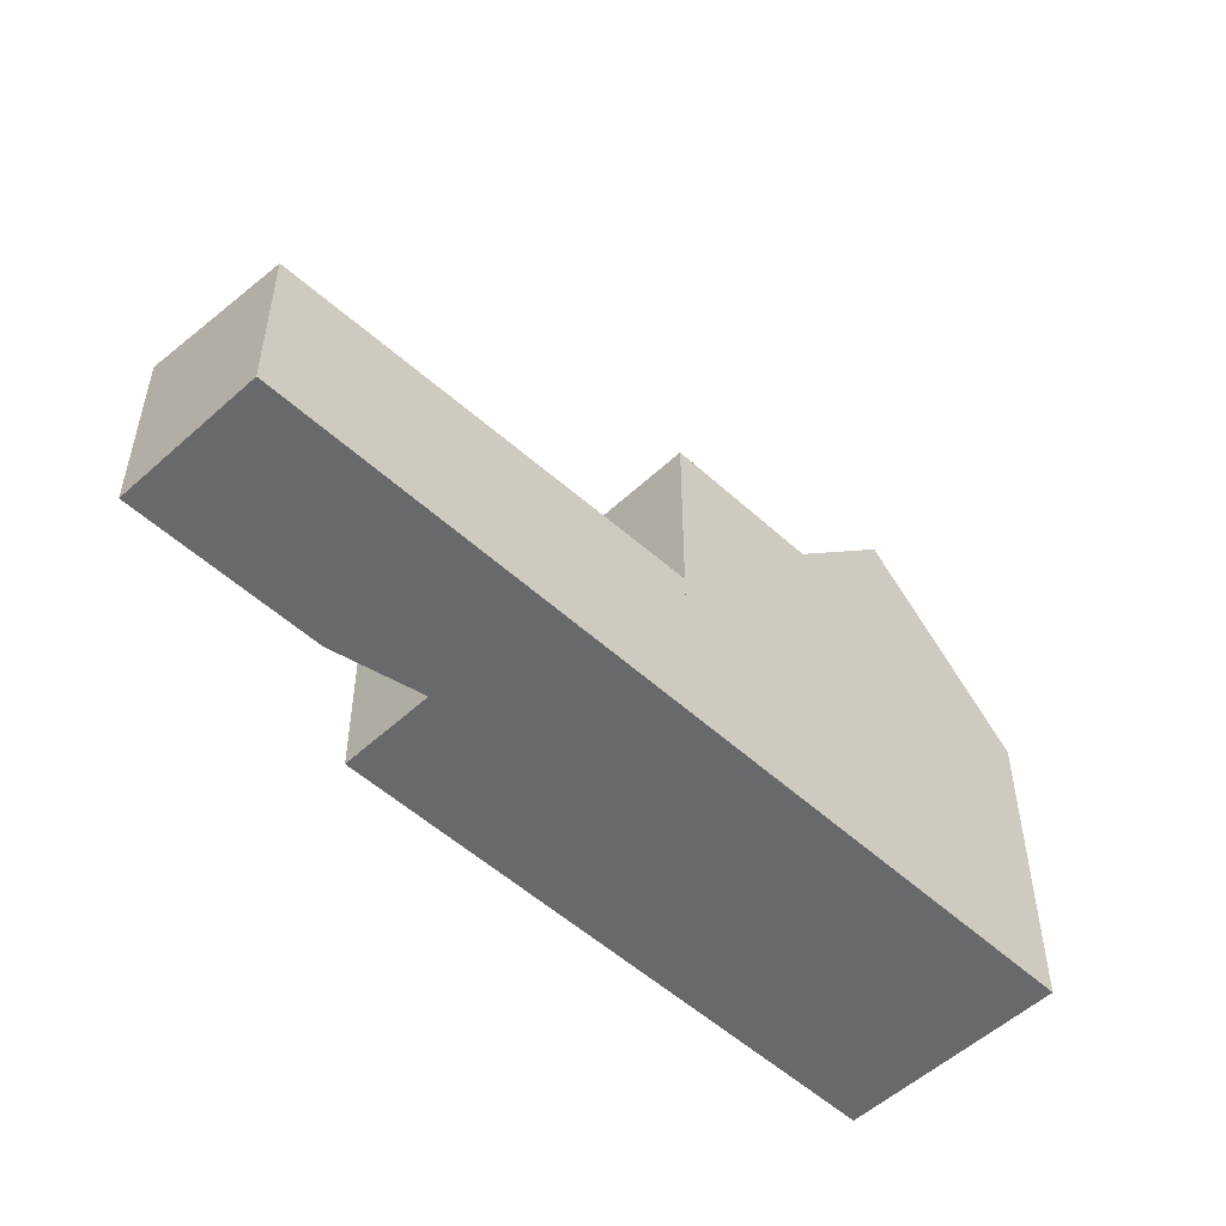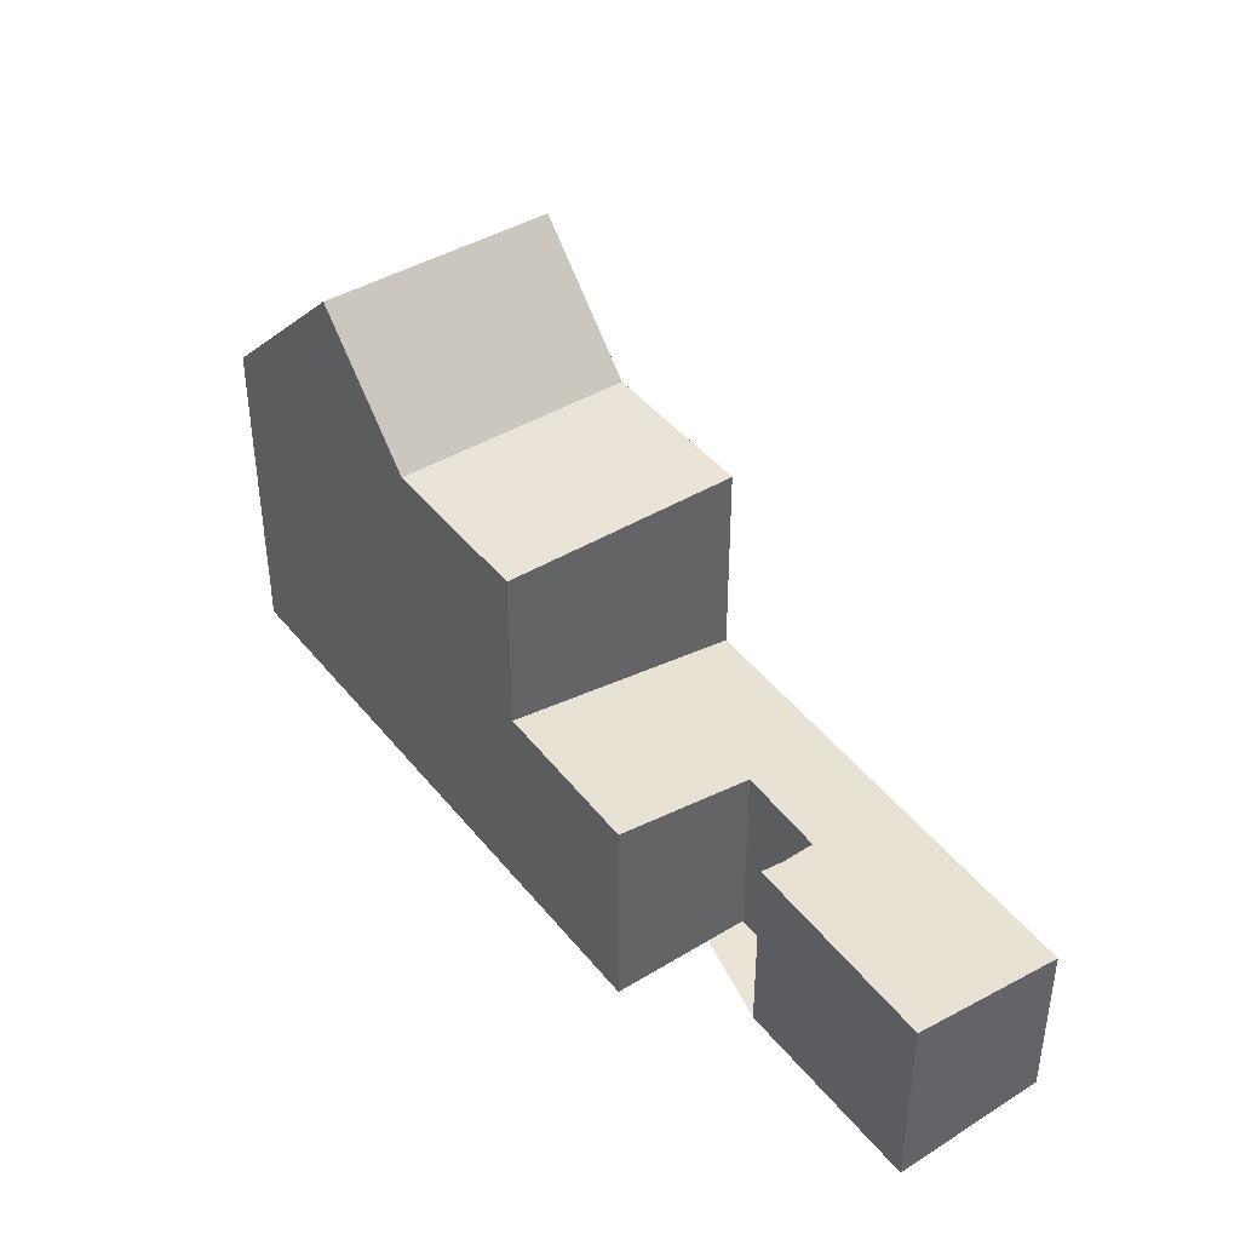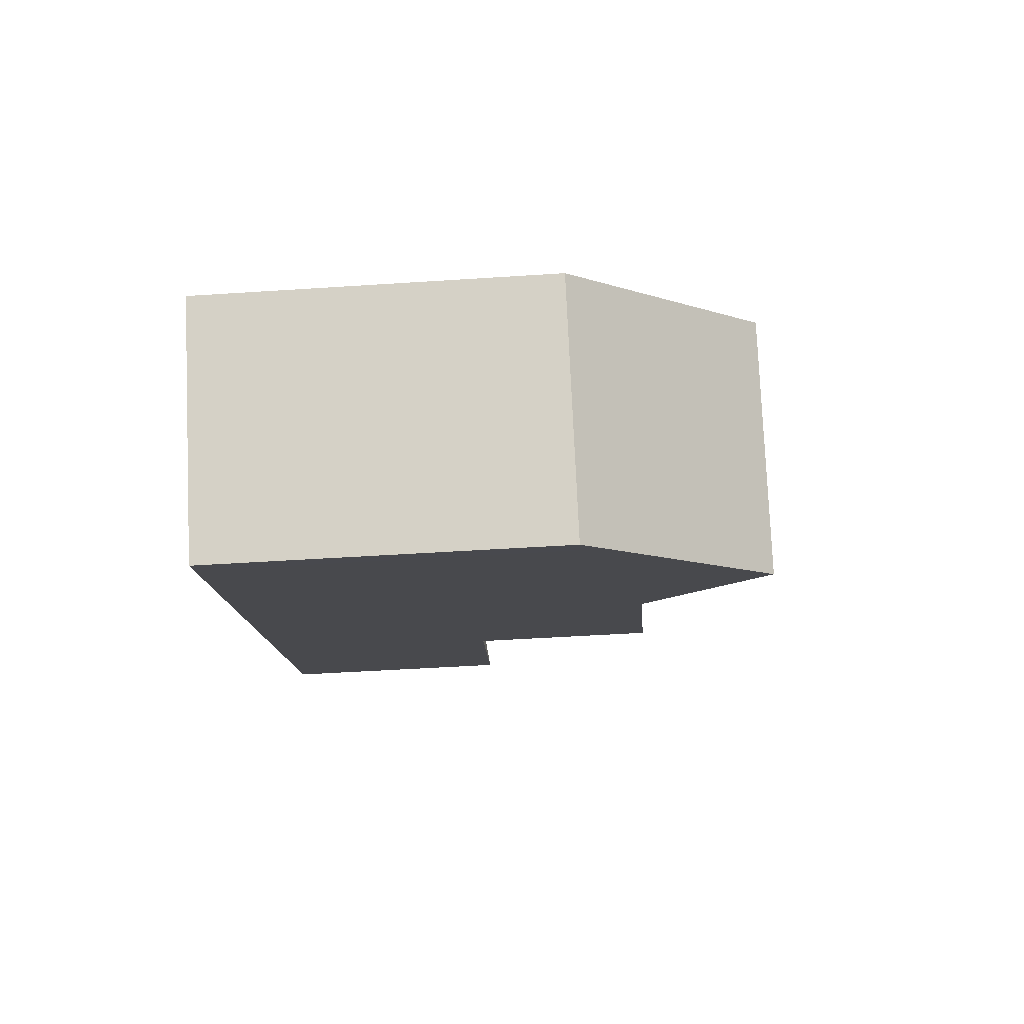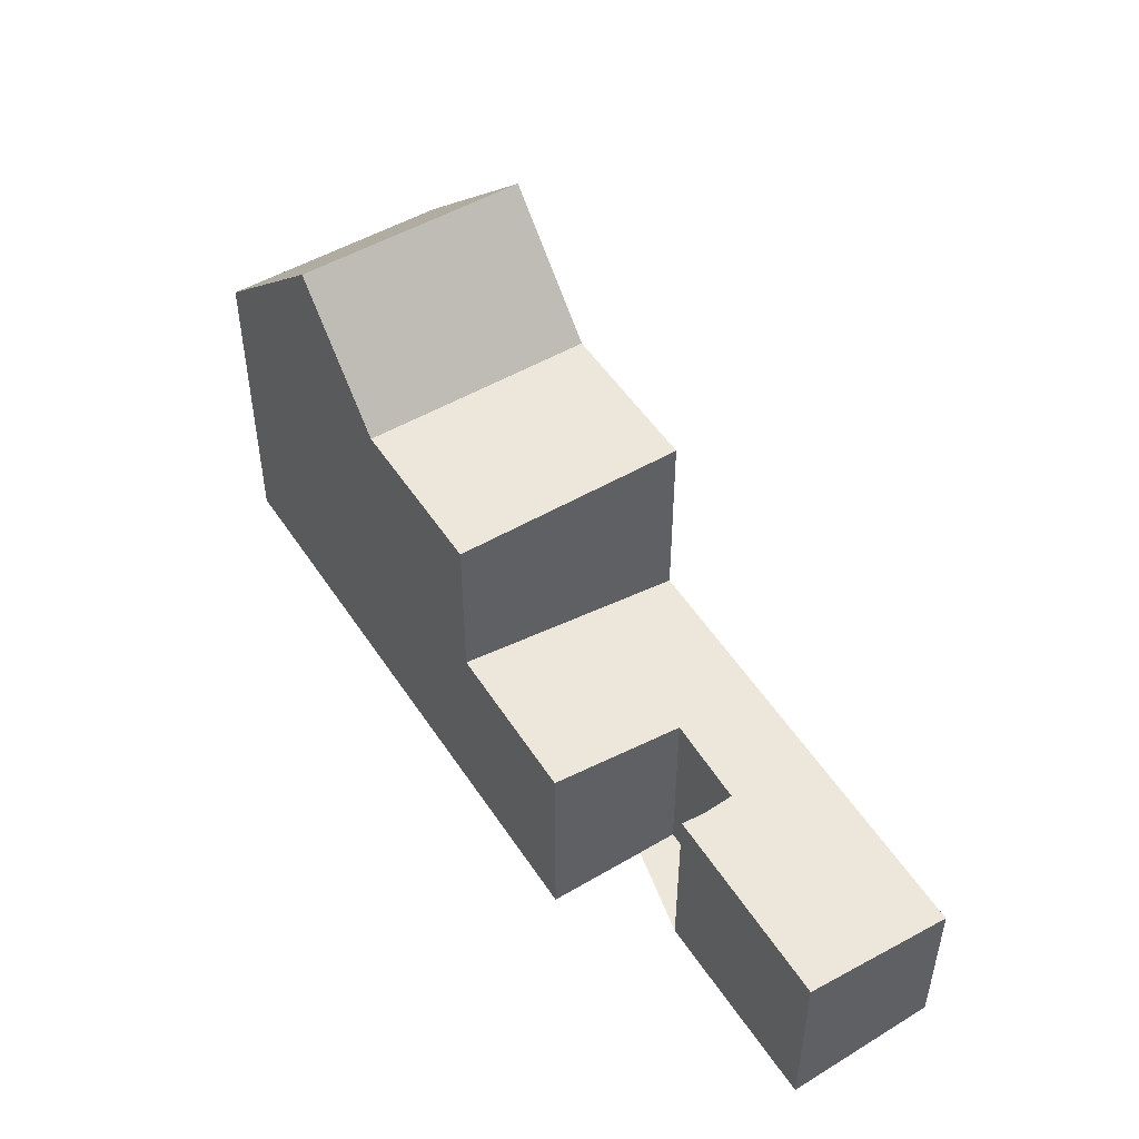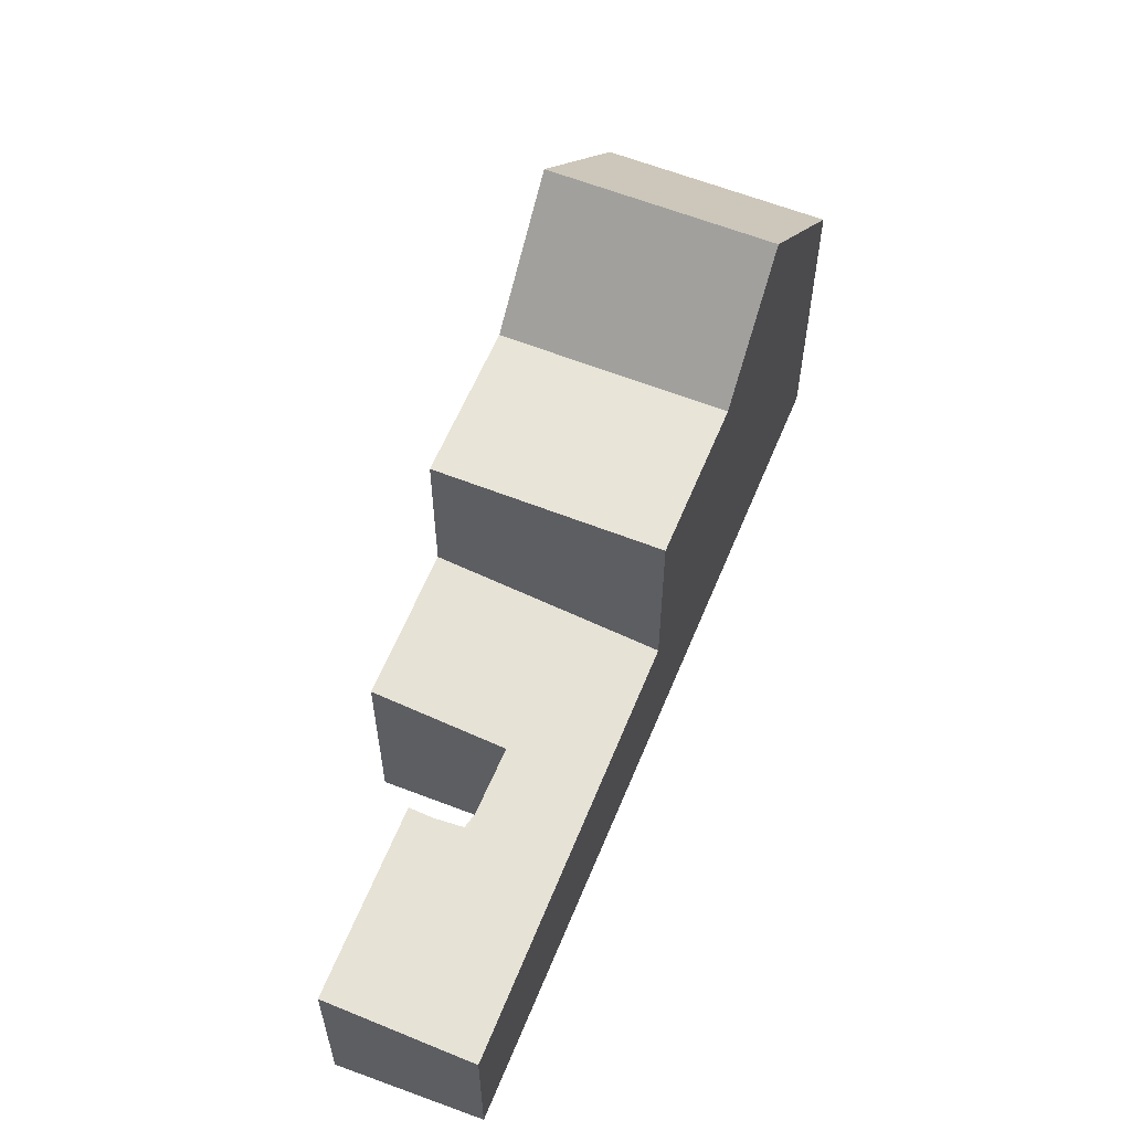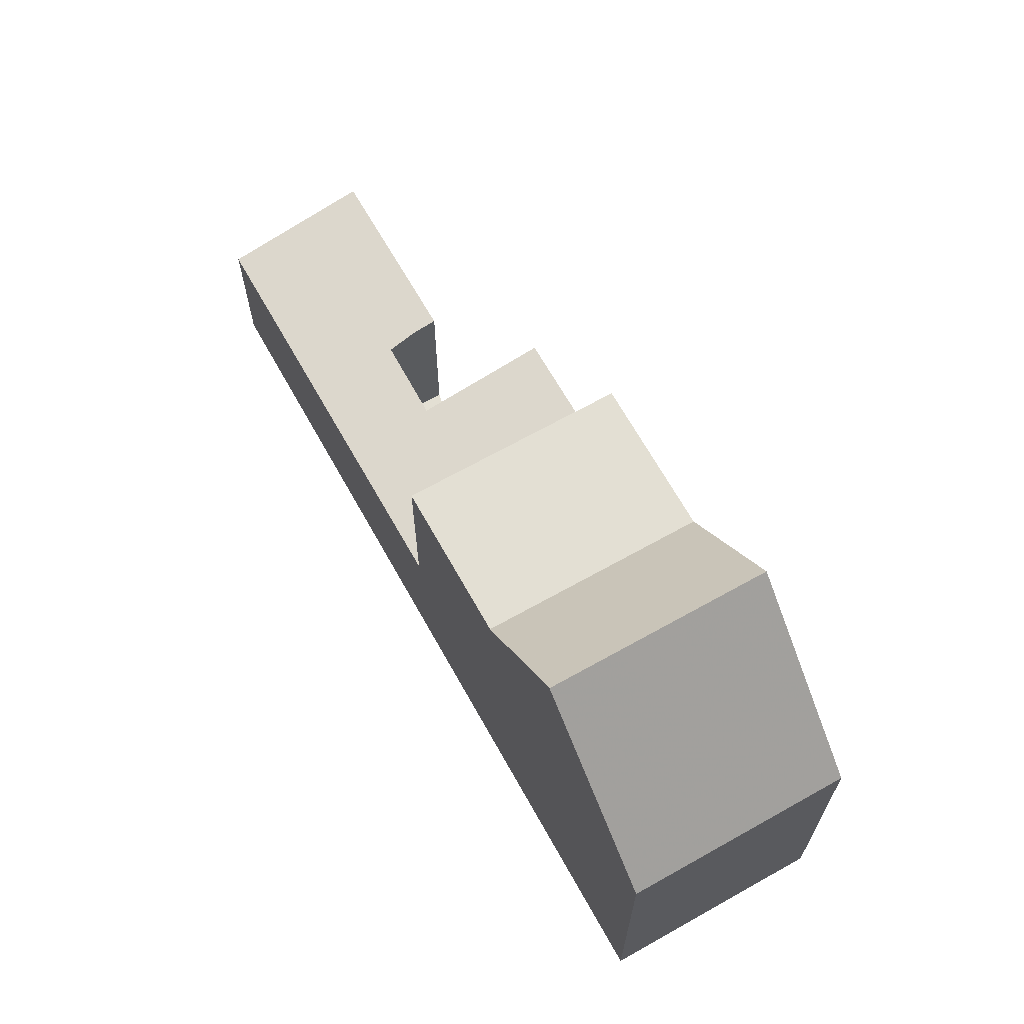
<metadata>
{"format":"obj","ext":"obj","renderer":"f3d","projection":"perspective","resolution":1024,"background":"white","views":[{"elev":-52.6,"azim":168.3,"up":"+Z"},{"elev":42.7,"azim":87.4,"up":"+Z"},{"elev":-45.4,"azim":-85.6,"up":"+Y"},{"elev":51.0,"azim":90.6,"up":"+Z"},{"elev":59.9,"azim":145.1,"up":"+Z"},{"elev":67.0,"azim":-86.3,"up":"+Z"}]}
</metadata>
<code>
v -593.8 -1657 2.721
v -592.4 -1659 3.071
v -595.2 -1661 3.172
v -595.7 -1660 3.04
v -597 -1661 3.083
v -595.7 -1663 3.4
v -604.3 -1669 5.378
v -606.4 -1665 5.358
v -599.7 -1661 2.935
v -599.7 -1661 2.935
v -593.8 -1657 2.721
v -595.7 -1663 3.397
v -592.4 -1659 3.072
v -593.6 -1658 2.781
v -592.6 -1659 3.016
v -595.4 -1661 3.116
v -596.7 -1662 3.162
v -598.8 -1663 3.238
v -592.6 -1659 3.015
v -600.1 -1661 2.947
v -597.9 -1664 3.479
v -605.7 -1665 6.187
v -603.5 -1668 6.201
v -604 -1664 8.134
v -601.8 -1667 8.15
v -604 -1664 8.134
v -605.7 -1665 6.187
v -601.8 -1667 8.15
v -603.5 -1668 6.201
v -602.8 -1666 8.143
v -604.5 -1667 6.195
v -601.8 -1667 8.15
v -604 -1664 8.134
v -602.4 -1663 6.17
v -600.2 -1666 6.183
v -600.1 -1661 6.157
v -597.9 -1664 6.171
v -600.2 -1666 6.183
v -602.4 -1663 6.17
v -598.4 -1664 3.364
v -600.1 -1661 3.356
v -606.4 -1665 5.358
v -602.4 -1663 6.17
v -604 -1664 8.134
v -602.4 -1663 6.17
v -600.1 -1661 6.157
v -600.1 -1661 3.356
v -600.1 -1661 2.948
v -600.2 -1666 6.183
v -601.8 -1667 8.15
v -600.2 -1666 6.183
v -597.9 -1664 6.171
v -597.9 -1664 3.477
v -604 -1668 5.736
v -598.9 -1663 3.241
v -598.9 -1663 3.362
v -605.2 -1667 5.369
v -601.2 -1664 6.177
v -602.8 -1666 8.143
v -598.9 -1663 6.165
v -601.2 -1664 6.177
v -599.2 -1662 3.105
v -593.1 -1658 2.885
v -593.1 -1658 2.885
v -603.3 -1665 8.139
v -605 -1666 6.191
v -599.4 -1662 3.36
v -599.4 -1662 3.112
v -603.3 -1665 8.139
v -601.7 -1664 6.174
v -599.4 -1662 6.162
v -601.7 -1664 6.174
v -605.7 -1666 5.364
v -596.7 -1659 2.825
v -596.7 -1659 2.825
v -596 -1660 2.989
v -595.8 -1660 3.042
v -595.7 -1663 3.398
v -595.7 -1663 3.4
v -597.9 -1660 2.871
v -597.9 -1660 2.871
v -597.3 -1661 3.035
v -596.7 -1662 3.163
v -597.9 -1664 3.479
v -597.9 -1664 3.477
v -597.9 -1664 6.171
v -597.9 -1664 6.171
v -600.1 -1661 2.948
v -600.1 -1661 2.947
v -598.9 -1663 3.241
v -599.4 -1662 3.112
v -598.4 -1664 3.364
v -600.1 -1661 6.157
v -600.1 -1661 6.157
v -598.9 -1663 6.165
v -599.4 -1662 6.162
v -598 -1665 6.172
v -598 -1665 6.172
v -600.2 -1661 6.158
v -600.2 -1661 6.158
v -599.6 -1662 6.162
v -599 -1663 6.166
v -606.3 -1665 5.431
v -606.3 -1665 5.431
v -605.2 -1667 5.442
v -604.2 -1668 5.451
v -605.7 -1666 5.437
v -593.8 -1657 2.721
v -593.8 -1657 2.721
v -593.8 -1657 0
v -593.8 -1657 0
v -592.4 -1659 3.072
v -592.4 -1659 3.071
v -592.4 -1659 0
v -592.4 -1659 0
v -595.4 -1661 3.116
v -595.2 -1661 3.172
v -595.2 -1661 0
v -595.4 -1661 0
v -595.8 -1660 3.042
v -595.7 -1660 3.04
v -595.7 -1660 0
v -595.8 -1660 0
v -596.7 -1662 3.162
v -597 -1661 3.083
v -597 -1661 0
v -596.7 -1662 0
v -595.7 -1663 3.4
v -595.7 -1663 3.4
v -595.7 -1663 0
v -595.7 -1663 0
v -605.2 -1667 5.369
v -604.3 -1669 5.378
v -604.3 -1669 0
v -605.2 -1667 -8.882e-16
v -606.3 -1665 5.431
v -606.4 -1665 5.358
v -606.4 -1665 0
v -606.3 -1665 0
v -597.9 -1660 2.871
v -599.7 -1661 2.935
v -599.7 -1661 0
v -597.9 -1660 0
v -593.6 -1658 2.781
v -593.8 -1657 2.721
v -593.8 -1657 0
v -593.6 -1658 0
v -595.7 -1663 3.4
v -595.7 -1663 3.397
v -595.7 -1663 4.441e-16
v -595.7 -1663 0
v -595.2 -1661 3.172
v -592.4 -1659 3.072
v -592.4 -1659 0
v -595.2 -1661 0
v -593.1 -1658 2.885
v -593.6 -1658 2.781
v -593.6 -1658 0
v -593.1 -1658 0
v -595.7 -1660 3.04
v -595.4 -1661 3.116
v -595.4 -1661 0
v -595.7 -1660 0
v -595.7 -1663 3.397
v -596.7 -1662 3.162
v -596.7 -1662 0
v -595.7 -1663 4.441e-16
v -592.4 -1659 3.071
v -592.6 -1659 3.015
v -592.6 -1659 0
v -592.4 -1659 0
v -604 -1664 8.134
v -605.7 -1665 6.187
v -605.7 -1665 8.882e-16
v -604 -1664 0
v -604 -1668 5.736
v -603.5 -1668 6.201
v -603.5 -1668 8.882e-16
v -604 -1668 0
v -603.5 -1668 6.201
v -601.8 -1667 8.15
v -601.8 -1667 -1.776e-15
v -603.5 -1668 8.882e-16
v -602.4 -1663 6.17
v -604 -1664 8.134
v -604 -1664 0
v -602.4 -1663 0
v -601.8 -1667 8.15
v -600.2 -1666 6.183
v -600.2 -1666 0
v -601.8 -1667 -1.776e-15
v -600.2 -1661 6.158
v -602.4 -1663 6.17
v -602.4 -1663 0
v -600.2 -1661 0
v -606.4 -1665 5.358
v -606.4 -1665 5.358
v -606.4 -1665 0
v -606.4 -1665 0
v -604.2 -1668 5.451
v -604 -1668 5.736
v -604 -1668 0
v -604.2 -1668 8.882e-16
v -605.7 -1666 5.364
v -605.2 -1667 5.369
v -605.2 -1667 -8.882e-16
v -605.7 -1666 8.882e-16
v -592.6 -1659 3.015
v -593.1 -1658 2.885
v -593.1 -1658 0
v -592.6 -1659 0
v -606.4 -1665 5.358
v -605.7 -1666 5.364
v -605.7 -1666 8.882e-16
v -606.4 -1665 0
v -593.8 -1657 2.721
v -596.7 -1659 2.825
v -596.7 -1659 0
v -593.8 -1657 0
v -597 -1661 3.083
v -595.8 -1660 3.042
v -595.8 -1660 0
v -597 -1661 0
v -597.9 -1664 3.479
v -595.7 -1663 3.4
v -595.7 -1663 0
v -597.9 -1664 4.441e-16
v -596.7 -1659 2.825
v -597.9 -1660 2.871
v -597.9 -1660 0
v -596.7 -1659 0
v -598 -1665 6.172
v -597.9 -1664 6.171
v -597.9 -1664 0
v -598 -1665 0
v -599.7 -1661 2.935
v -600.1 -1661 2.947
v -600.1 -1661 0
v -599.7 -1661 0
v -600.2 -1666 6.183
v -598 -1665 6.172
v -598 -1665 0
v -600.2 -1666 0
v -600.1 -1661 6.157
v -600.2 -1661 6.158
v -600.2 -1661 0
v -600.1 -1661 0
v -605.7 -1665 6.187
v -606.3 -1665 5.431
v -606.3 -1665 0
v -605.7 -1665 8.882e-16
v -604.3 -1669 5.378
v -604.2 -1668 5.451
v -604.2 -1668 8.882e-16
v -604.3 -1669 0
v -604.3 -1669 0
v -606.4 -1665 0
v -593.8 -1657 0
v -592.4 -1659 0
v -595.2 -1661 0
v -595.7 -1660 0
v -597 -1661 0
v -595.7 -1663 0
f 85 78 79 84
f 104 42 8 103
f 51 35 32 50
f 89 9 10 88
f 81 10 9 80
f 91 62 18 90
f 64 19 15 63
f 83 18 62 82
f 15 13 3 16
f 92 18 83 78 85
f 19 2 13 15
f 27 22 24 26
f 30 28 29 31
f 28 25 23 29
f 66 27 26 65
f 53 21 37 52
f 68 55 56 67
f 106 7 57 105
f 44 33 34 45
f 46 36 41 47
f 47 41 20 48
f 70 58 59 69
f 67 56 60 71
f 29 23 54
f 90 18 92
f 55 40 56
f 107 73 42 104
f 58 51 50 59
f 56 40 53 52 60
f 88 10 62 91
f 63 14 64
f 82 62 10 81
f 65 30 31 66
f 67 47 48 68
f 69 44 45 70
f 71 46 47 67
f 105 57 73 107
f 74 1 11 75
f 76 63 15 16 4 77
f 75 11 14 63 76
f 78 12 6 79
f 80 74 75 81
f 82 76 77 5 17 83
f 83 17 12 78
f 81 75 76 82
f 98 38 49 97
f 100 43 39 99
f 102 61 72 101
f 97 49 61 102
f 101 72 43 100
f 97 87 86 98
f 99 94 93 100
f 101 96 95 102
f 102 95 87 97
f 100 93 96 101
f 103 22 27 104
f 105 31 29 54 106
f 104 27 66 107
f 107 66 31 105
f 109 110 111 108
f 113 114 115 112
f 117 118 119 116
f 121 122 123 120
f 125 126 127 124
f 129 130 131 128
f 133 134 135 132
f 137 138 139 136
f 141 142 143 140
f 145 146 147 144
f 149 150 151 148
f 153 154 155 152
f 157 158 159 156
f 161 162 163 160
f 165 166 167 164
f 169 170 171 168
f 173 174 175 172
f 177 178 179 176
f 181 182 183 180
f 185 186 187 184
f 189 190 191 188
f 193 194 195 192
f 197 198 199 196
f 201 202 203 200
f 205 206 207 204
f 209 210 211 208
f 213 214 215 212
f 217 218 219 216
f 221 222 223 220
f 225 226 227 224
f 229 230 231 228
f 233 234 235 232
f 237 238 239 236
f 241 242 243 240
f 245 246 247 244
f 249 250 251 248
f 253 254 255 252
f 257 258 259 260 261 262 263 256

</code>
